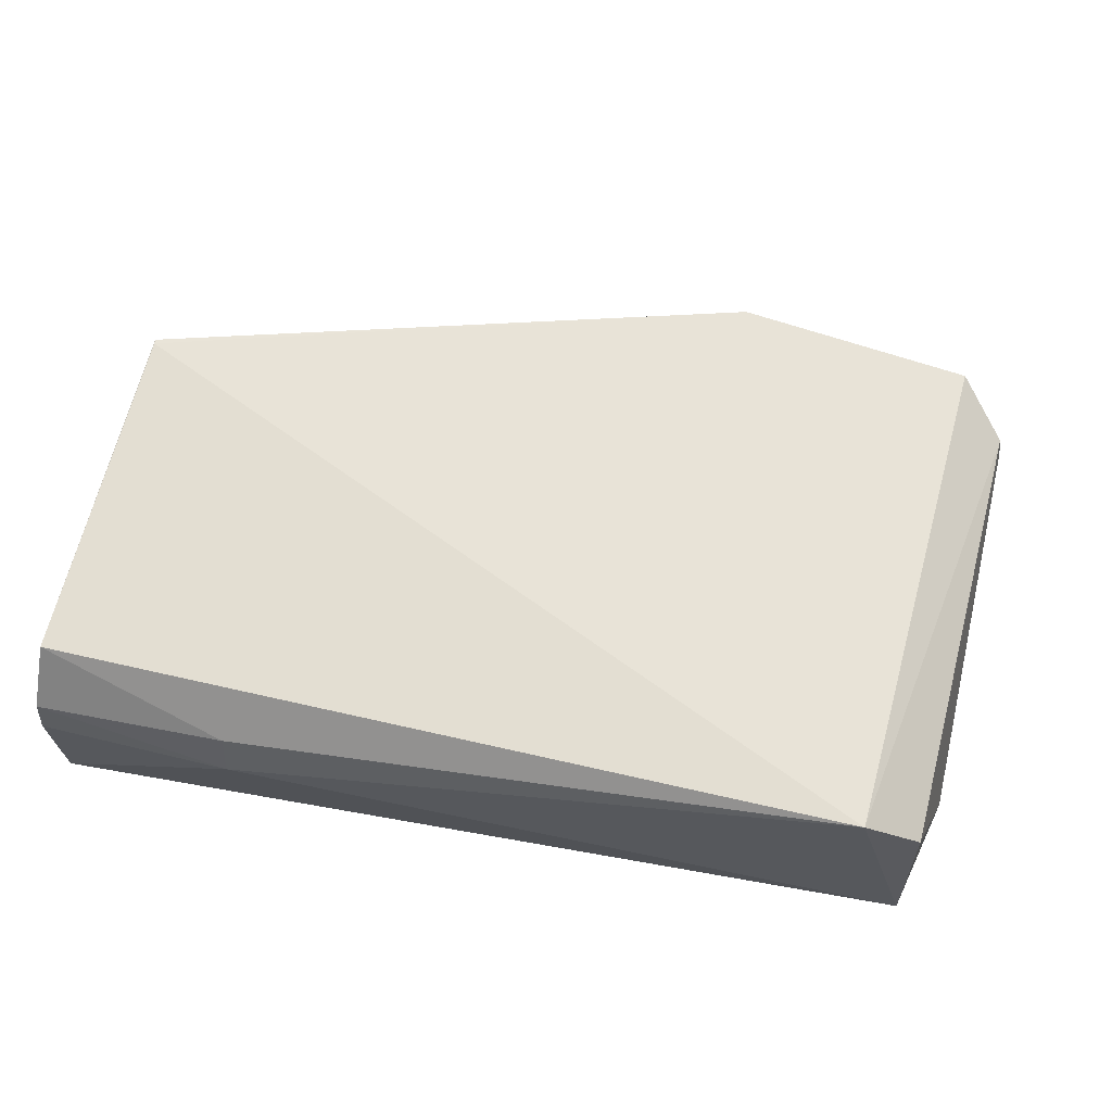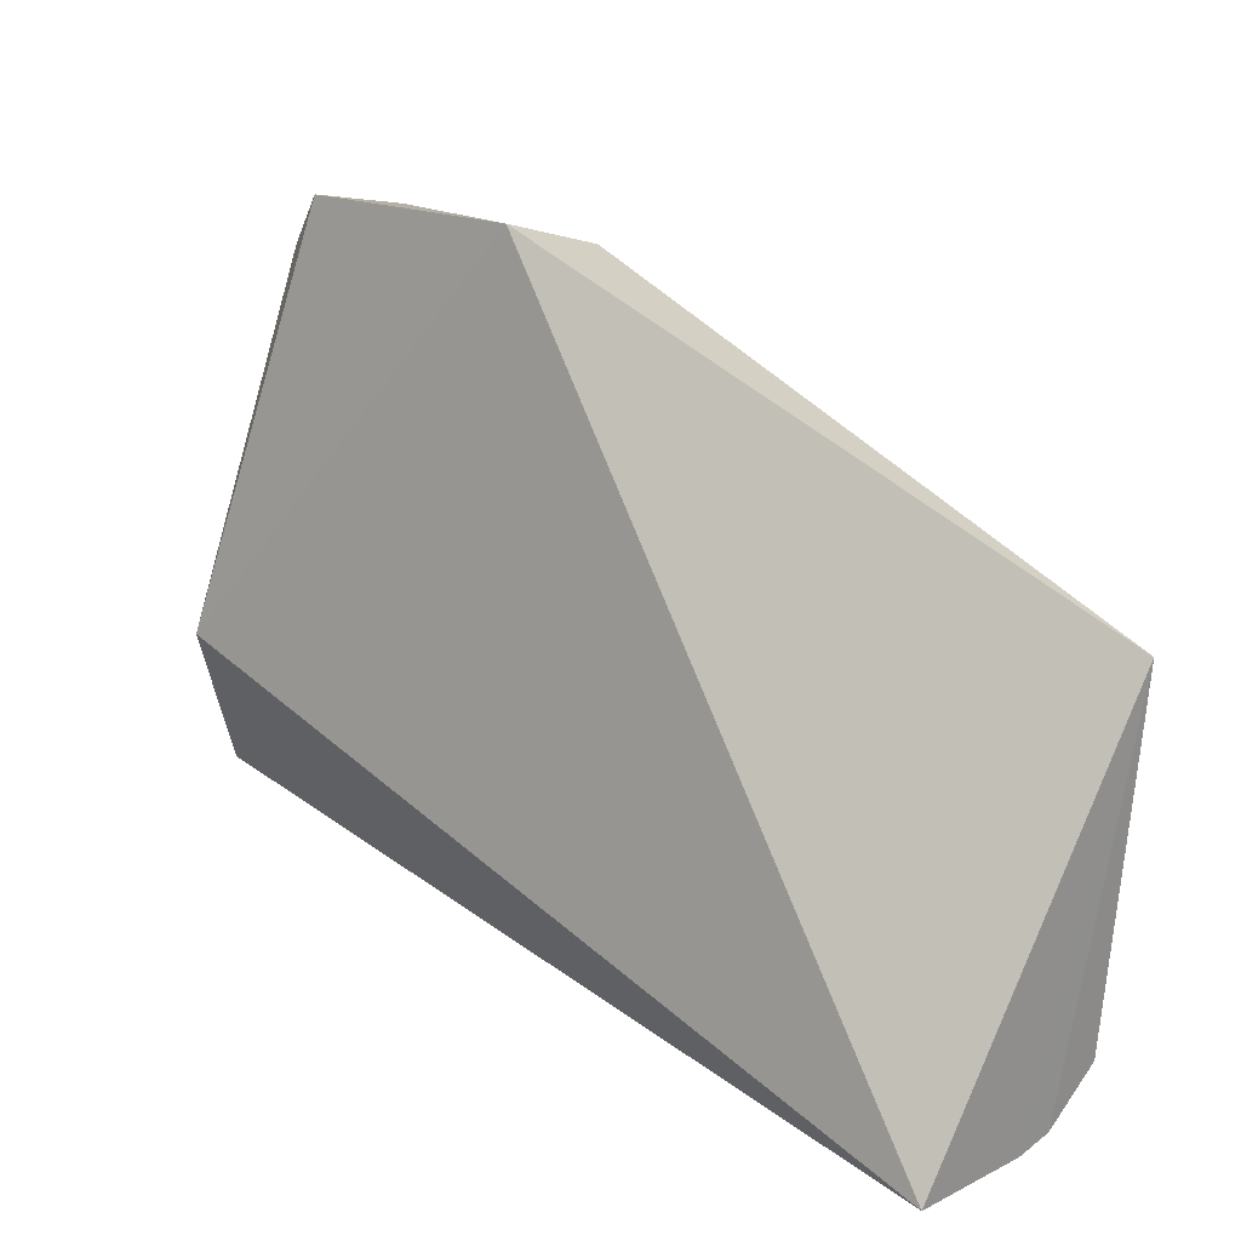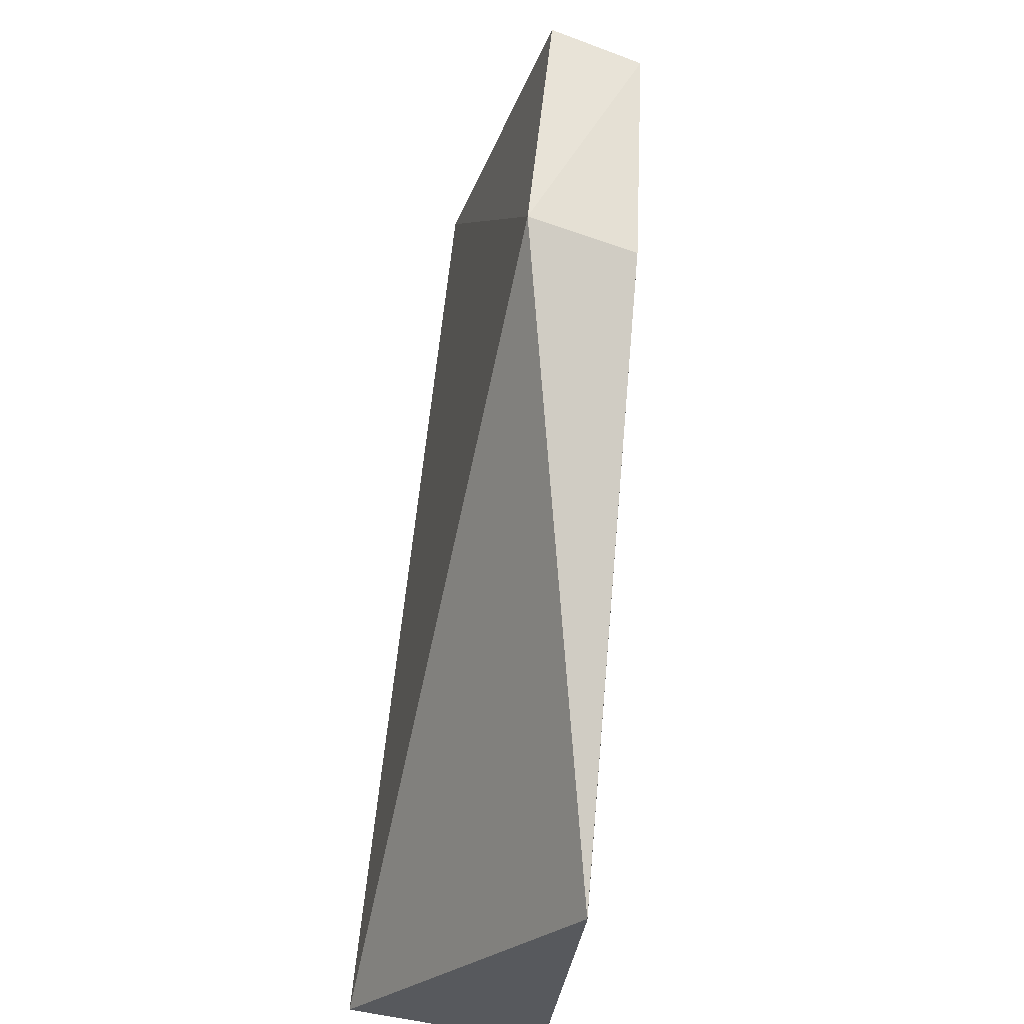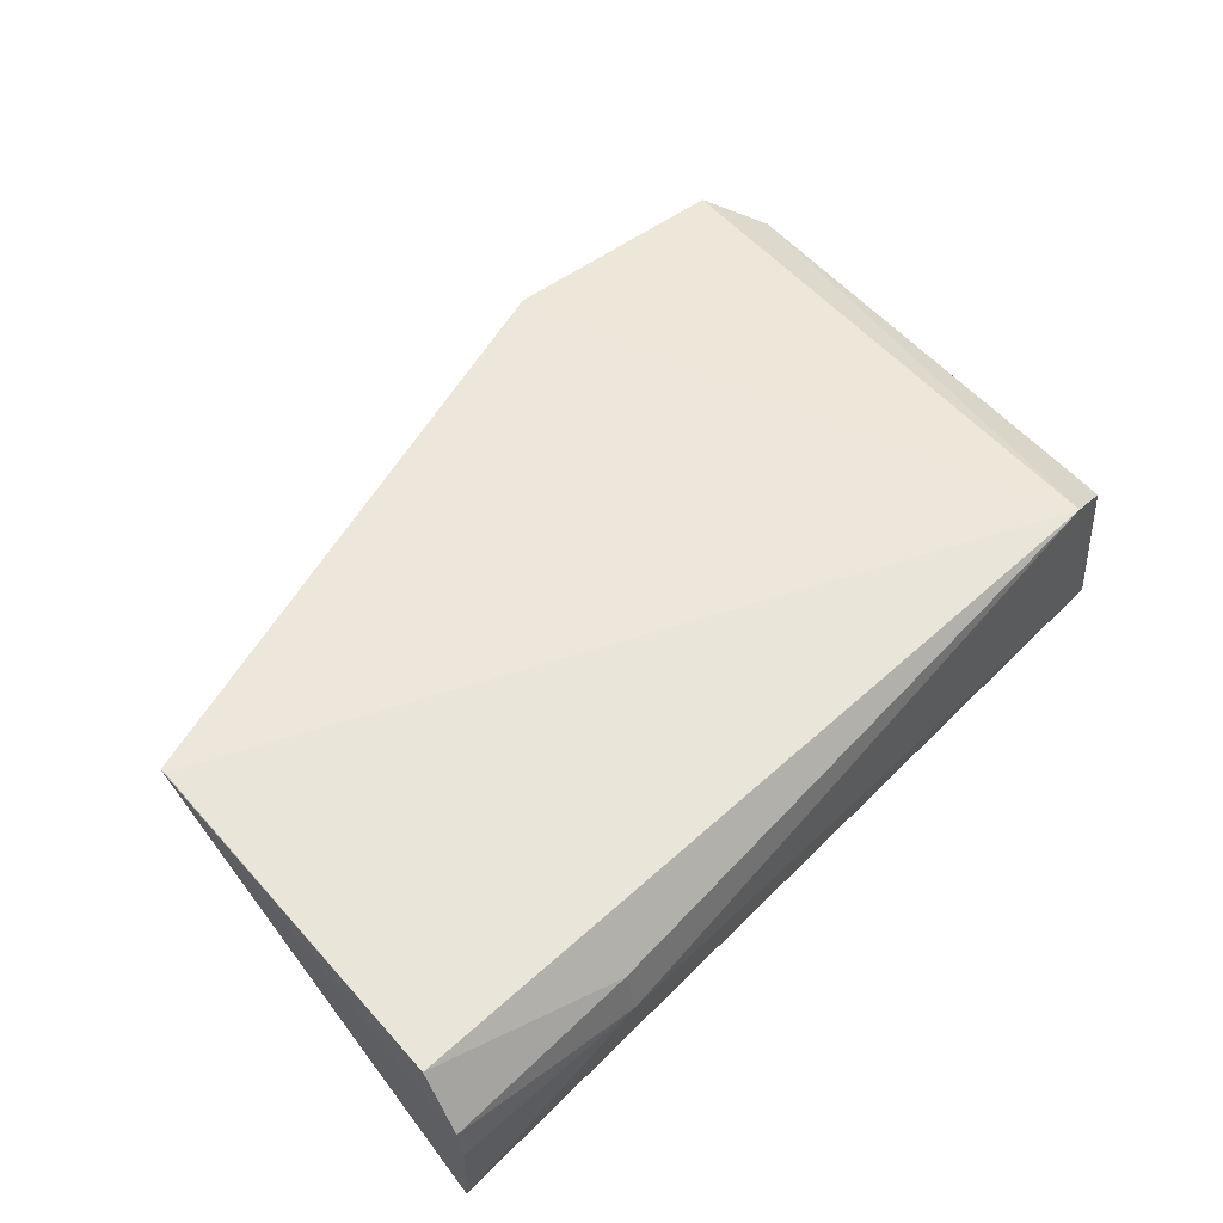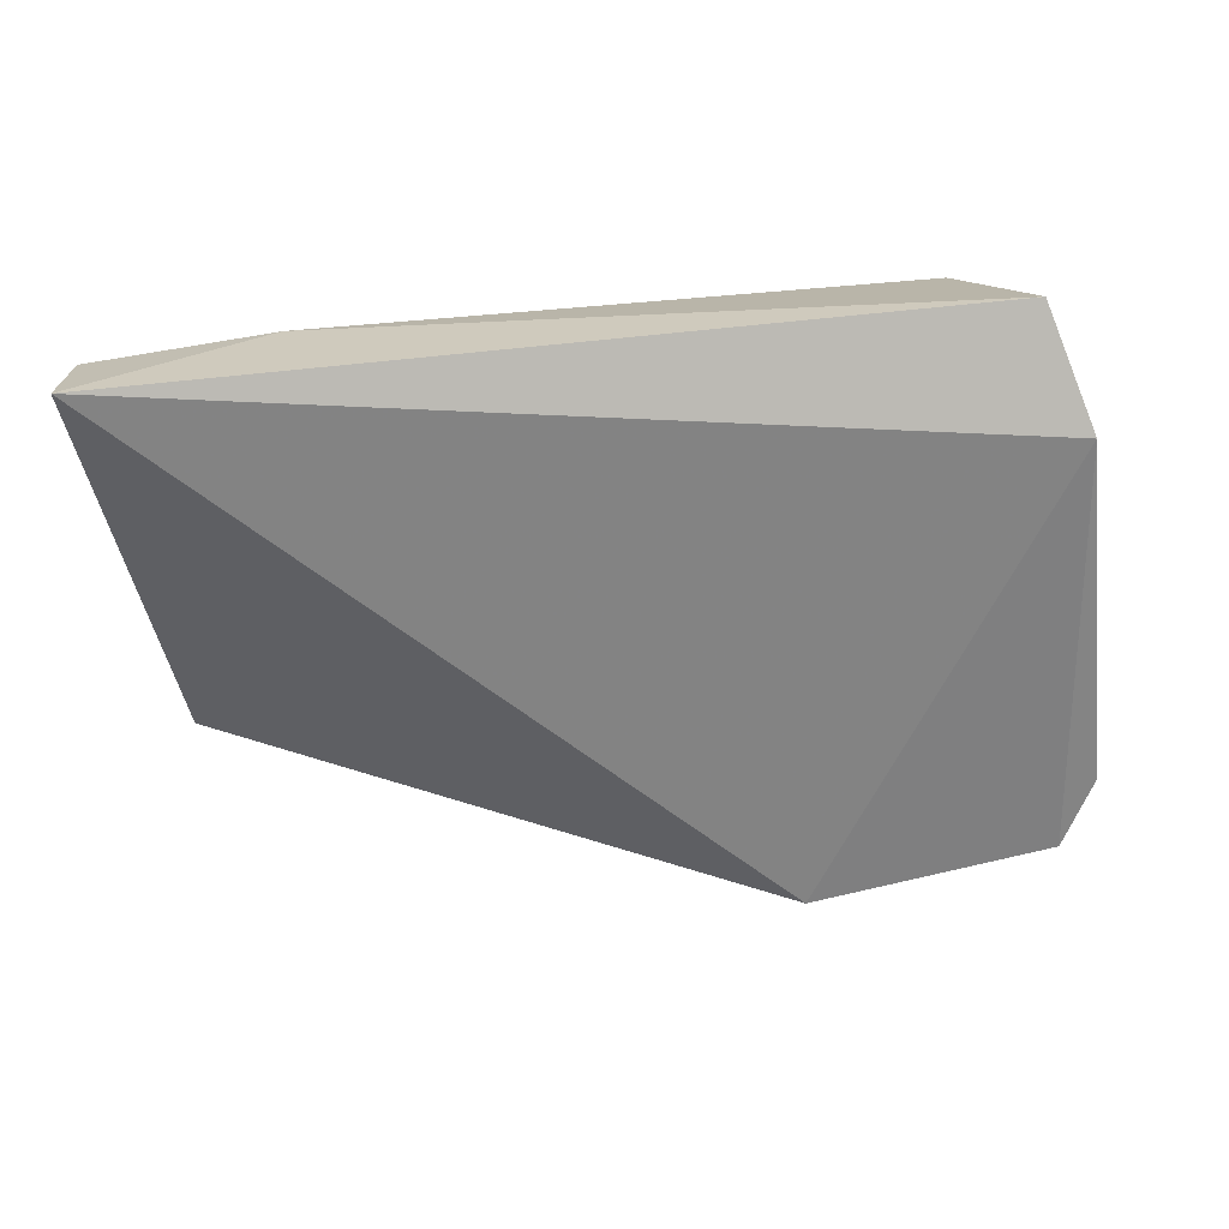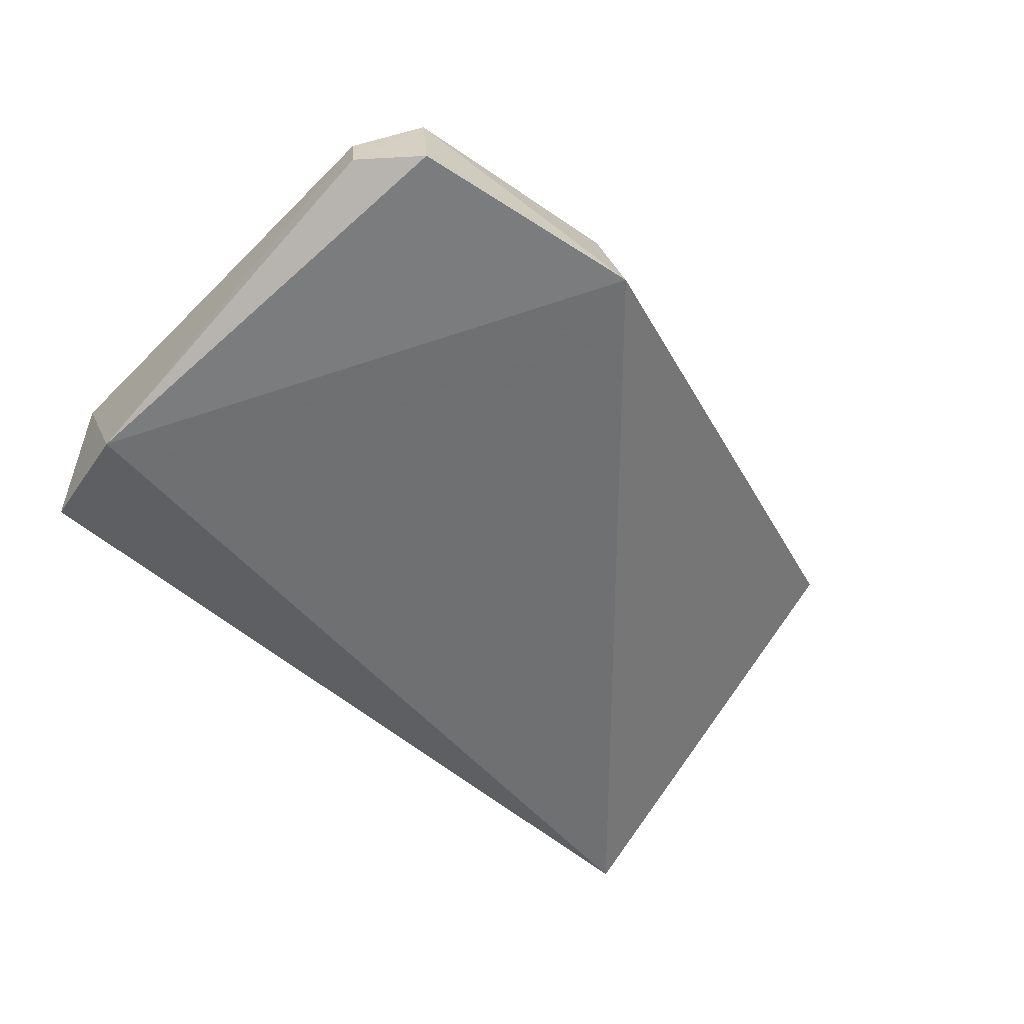
<metadata>
{"format":"obj","ext":"obj","renderer":"f3d","projection":"perspective","resolution":1024,"background":"white","views":[{"elev":62.4,"azim":-165.3,"up":"+Y"},{"elev":23.8,"azim":46.4,"up":"+Z"},{"elev":60.0,"azim":98.0,"up":"+Z"},{"elev":57.3,"azim":138.3,"up":"+Y"},{"elev":-75.1,"azim":-170.0,"up":"+Y"},{"elev":-47.2,"azim":-42.3,"up":"+Y"}]}
</metadata>
<code>
v -0.06158 0.05947 0.01474
v -0.04907 0.06237 0.009422
v -0.06673 0.06123 0.01382
v -0.06654 0.06144 0.002503
v -0.04909 0.05718 0.001137
v -0.06159 0.06172 0.01393
v -0.06835 0.05674 0.005327
v -0.0491 0.06172 0.00195
v -0.04909 0.06238 0.009317
v -0.06697 0.05927 0.01431
v -0.06778 0.06043 0.002874
v -0.05322 0.05972 0.001025
v -0.04906 0.06048 0.001093
v -0.06796 0.0595 0.01308
v -0.06784 0.06044 0.01284
v -0.0678 0.05716 0.00258
v -0.04906 0.0597 0.0009693
v -0.05319 0.06068 0.001273
f 5 2 1
f 6 4 3
f 6 1 2
f 6 3 1
f 7 5 1
f 9 6 2
f 9 4 6
f 9 8 4
f 9 2 8
f 10 7 1
f 10 1 3
f 13 8 2
f 14 10 3
f 14 7 10
f 15 3 4
f 15 4 11
f 15 14 3
f 15 11 7
f 15 7 14
f 16 5 7
f 16 7 11
f 16 12 5
f 16 11 4
f 16 4 12
f 17 13 2
f 17 2 5
f 17 5 12
f 17 12 13
f 18 13 12
f 18 12 4
f 18 4 8
f 18 8 13

</code>
